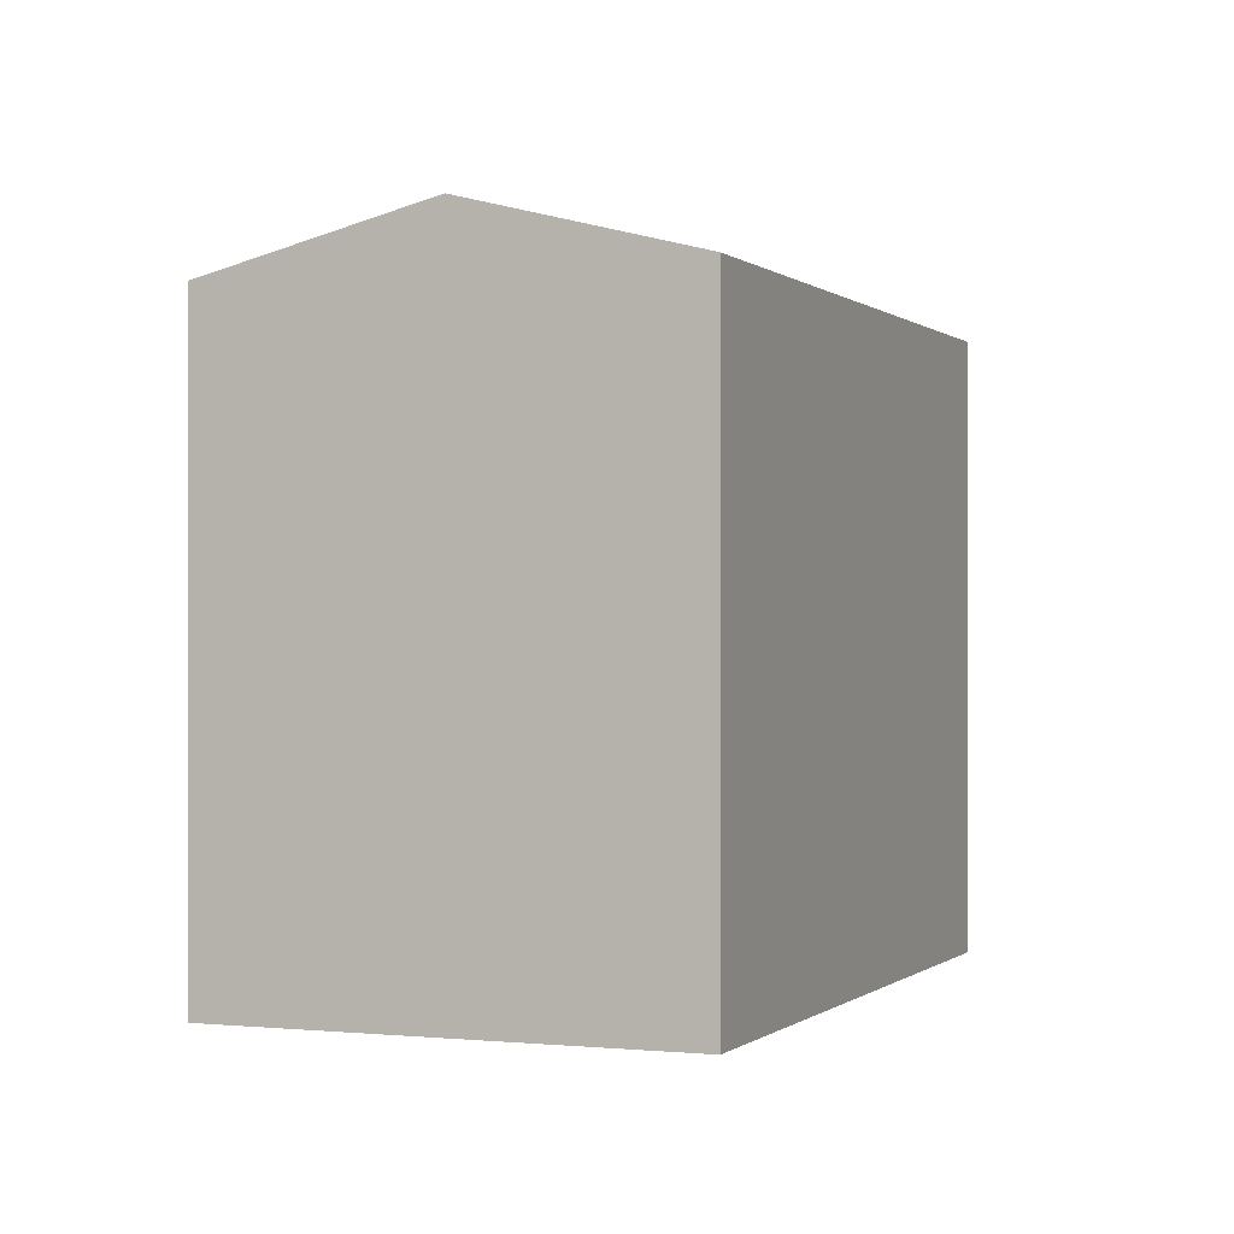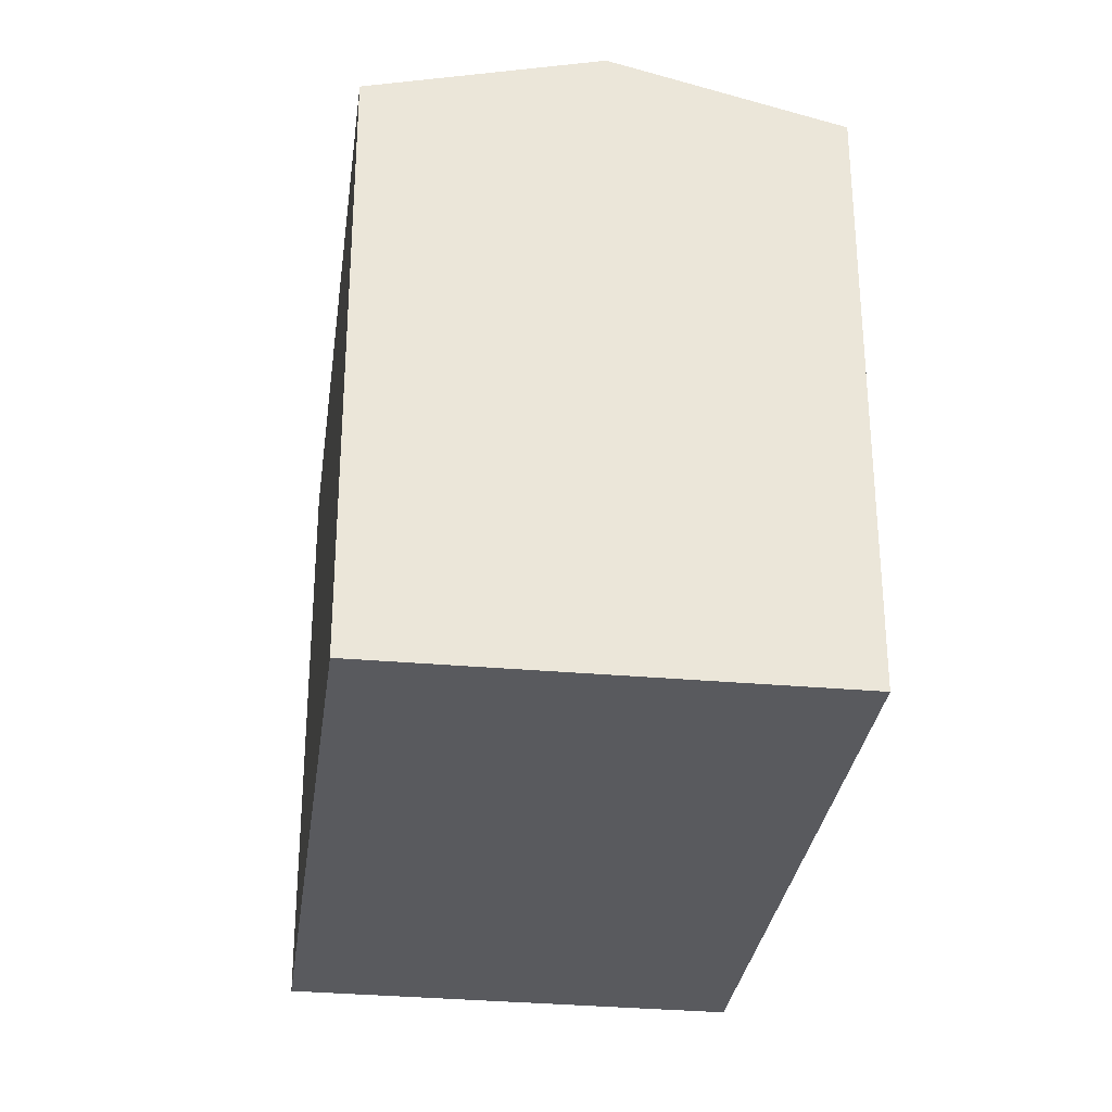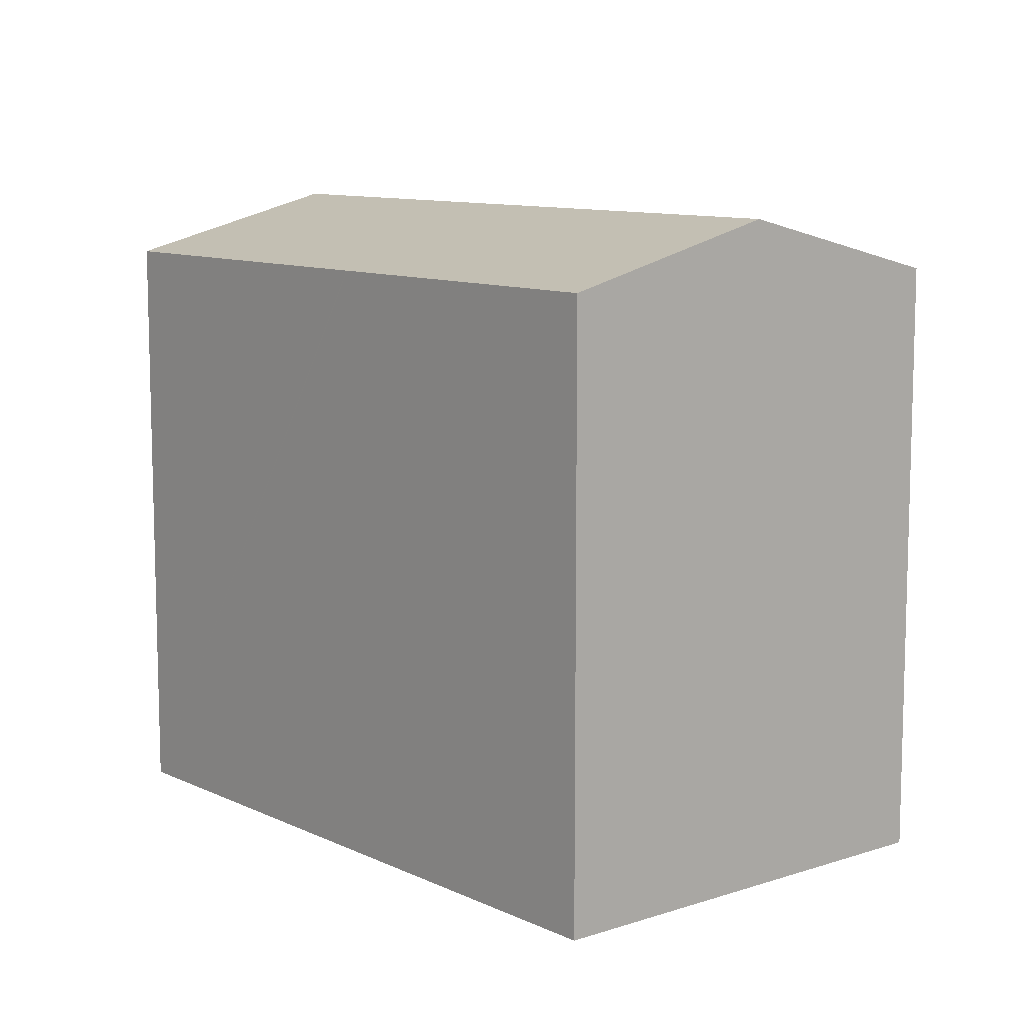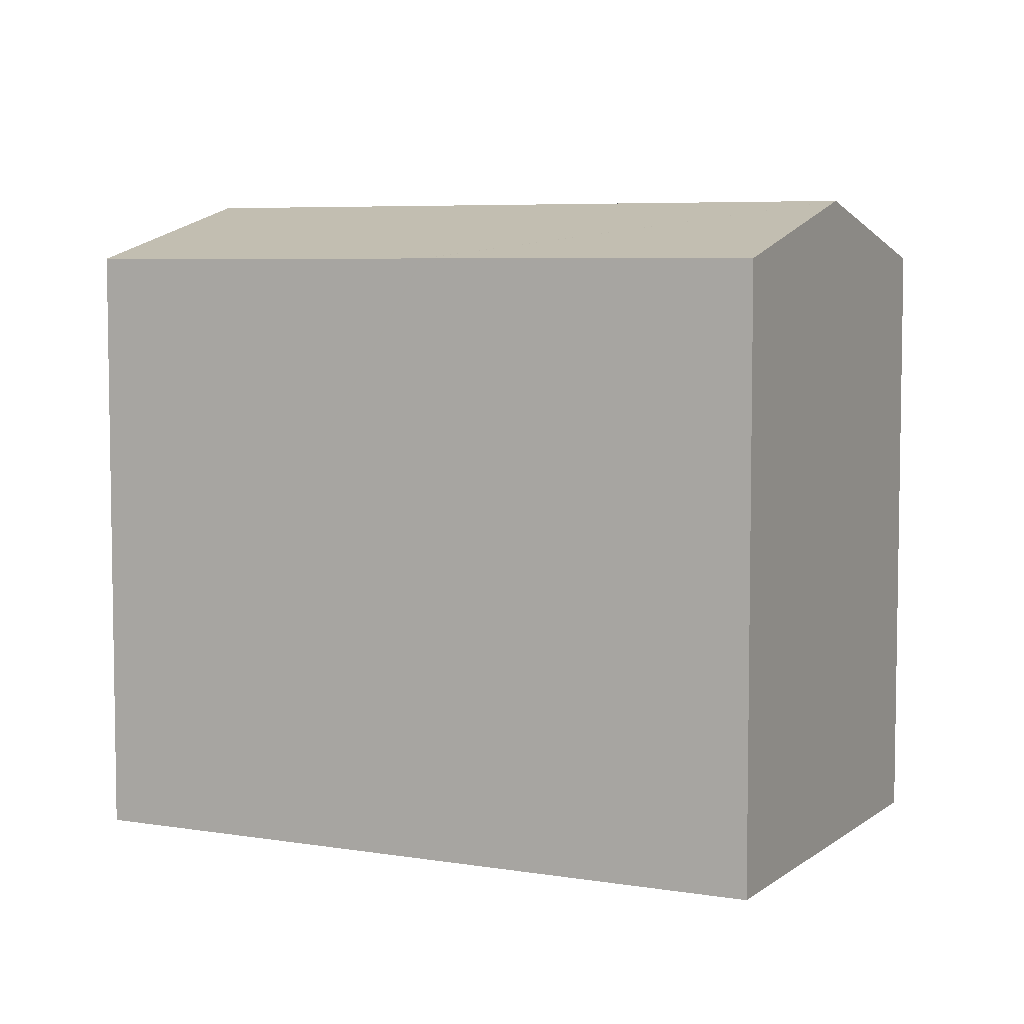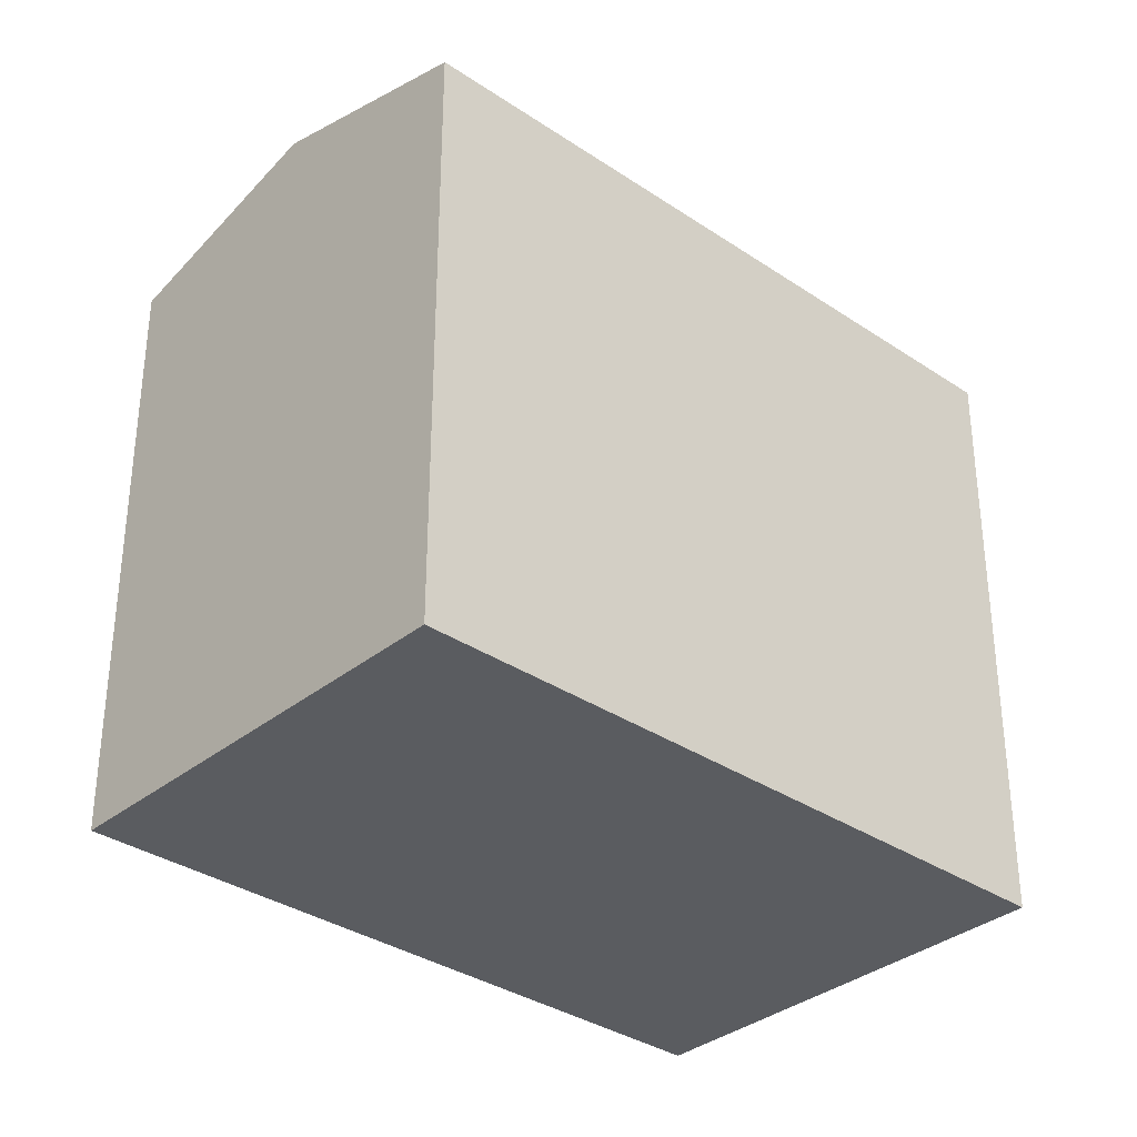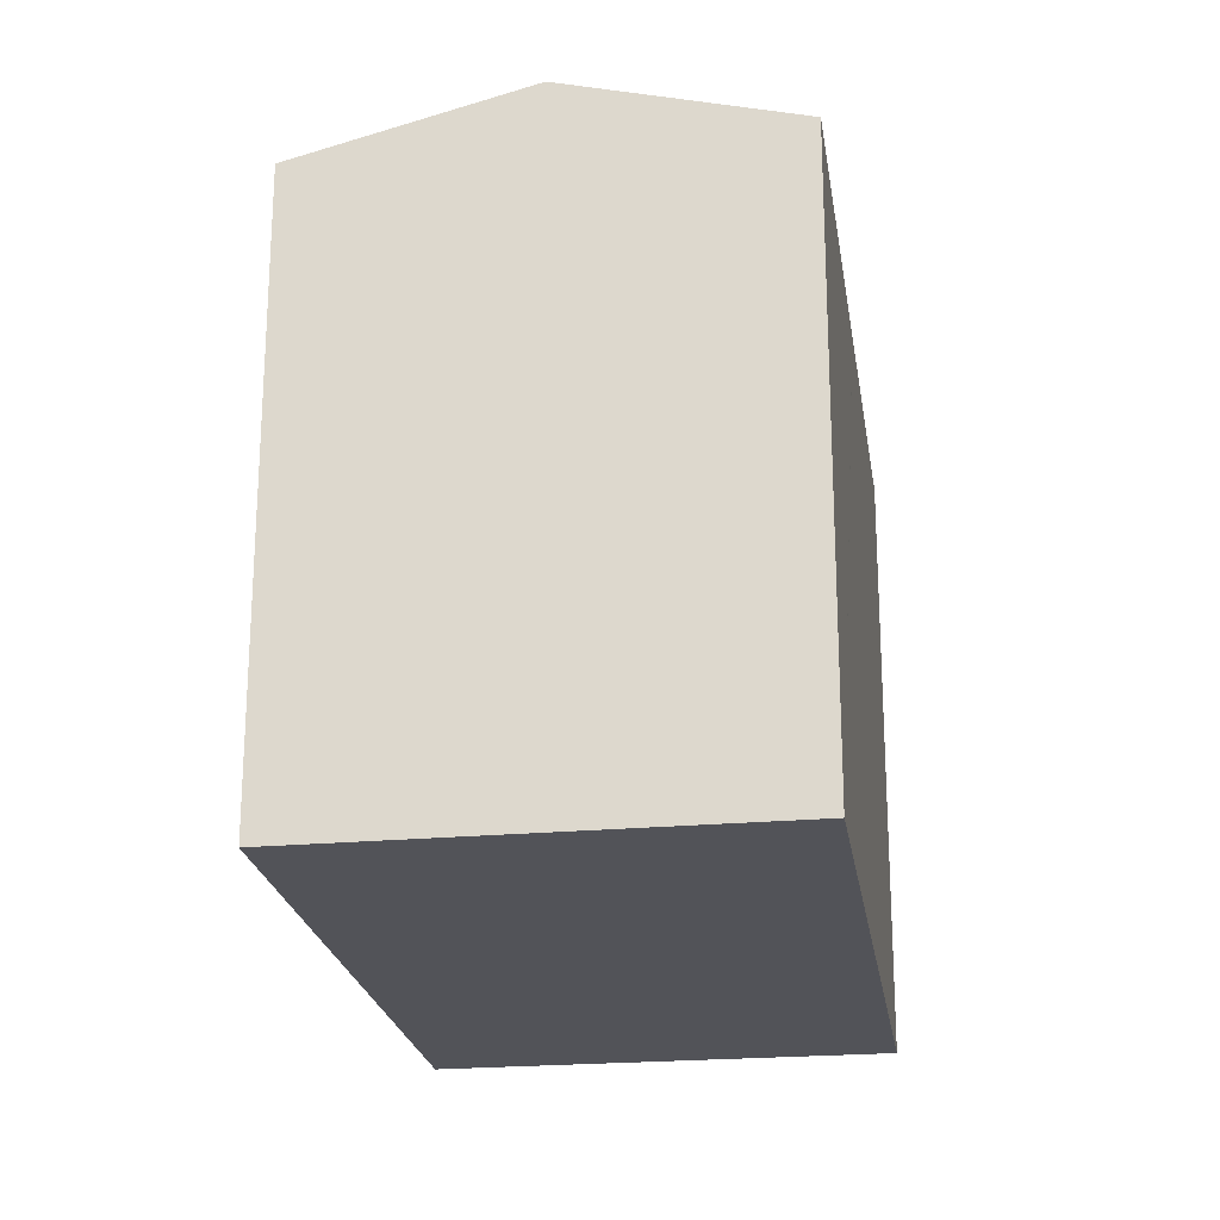
<metadata>
{"format":"obj","ext":"obj","renderer":"f3d","projection":"perspective","resolution":1024,"background":"white","views":[{"elev":-0.2,"azim":143.9,"up":"+Y"},{"elev":-31.2,"azim":114.5,"up":"+Y"},{"elev":10.1,"azim":-97.8,"up":"+Y"},{"elev":6.0,"azim":-121.2,"up":"+Y"},{"elev":-33.9,"azim":-10.4,"up":"+Y"},{"elev":-22.7,"azim":130.6,"up":"+Y"}]}
</metadata>
<code>
v  10.57 16.98 -6.658
v  20.69 18.6 -5.402
v  17.3 16.98 -10.89
v  3.434 18.6 5.461
v  8.273 16.98 -5.209
v  8.247 16.98 -5.192
v  0 16.98 1.04e-15
v  6.852 16.99 10.9
v  24.1 16.97 0.125
v  0 0 0
v  6.852 -6.672e-16 10.9
v  3.434 -3.344e-16 5.461
v  24.1 -7.654e-18 0.125
v  17.3 6.668e-16 -10.89
v  20.69 3.308e-16 -5.402
v  10.57 4.077e-16 -6.658
v  8.273 3.19e-16 -5.209
v  8.247 3.179e-16 -5.192
g defaultobject
f 1 2 3
f 2 1 4
f 4 1 5
f 4 5 6
f 4 6 7
f 8 2 4
f 2 8 9
f 10 4 7
f 4 10 8
f 8 10 11
f 11 10 12
f 11 9 8
f 9 11 13
f 13 2 9
f 2 13 3
f 3 13 14
f 14 13 15
f 14 1 3
f 1 14 5
f 5 14 6
f 6 14 7
f 7 14 16
f 7 16 10
f 10 16 17
f 10 17 18
f 15 16 14
f 16 15 13
f 16 13 11
f 16 11 17
f 17 11 18
f 18 11 10
f 10 11 12

</code>
